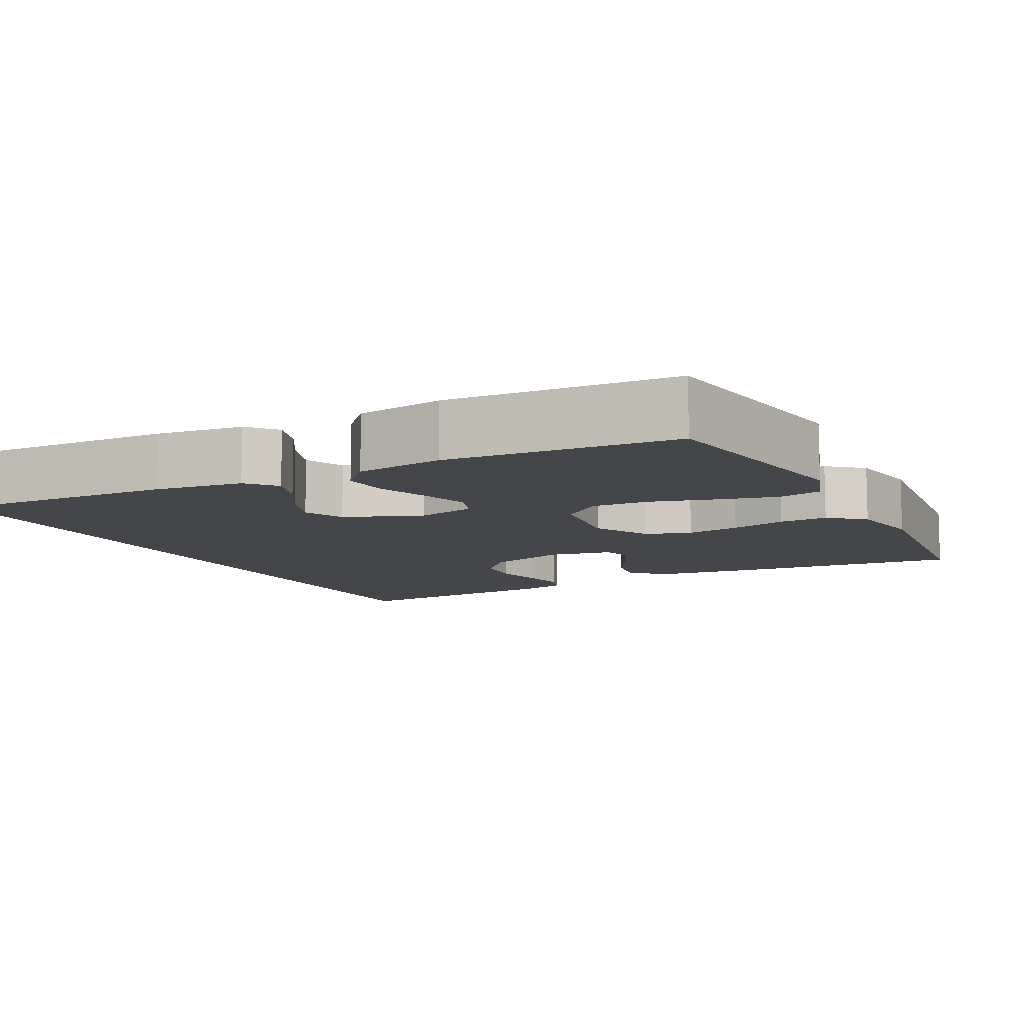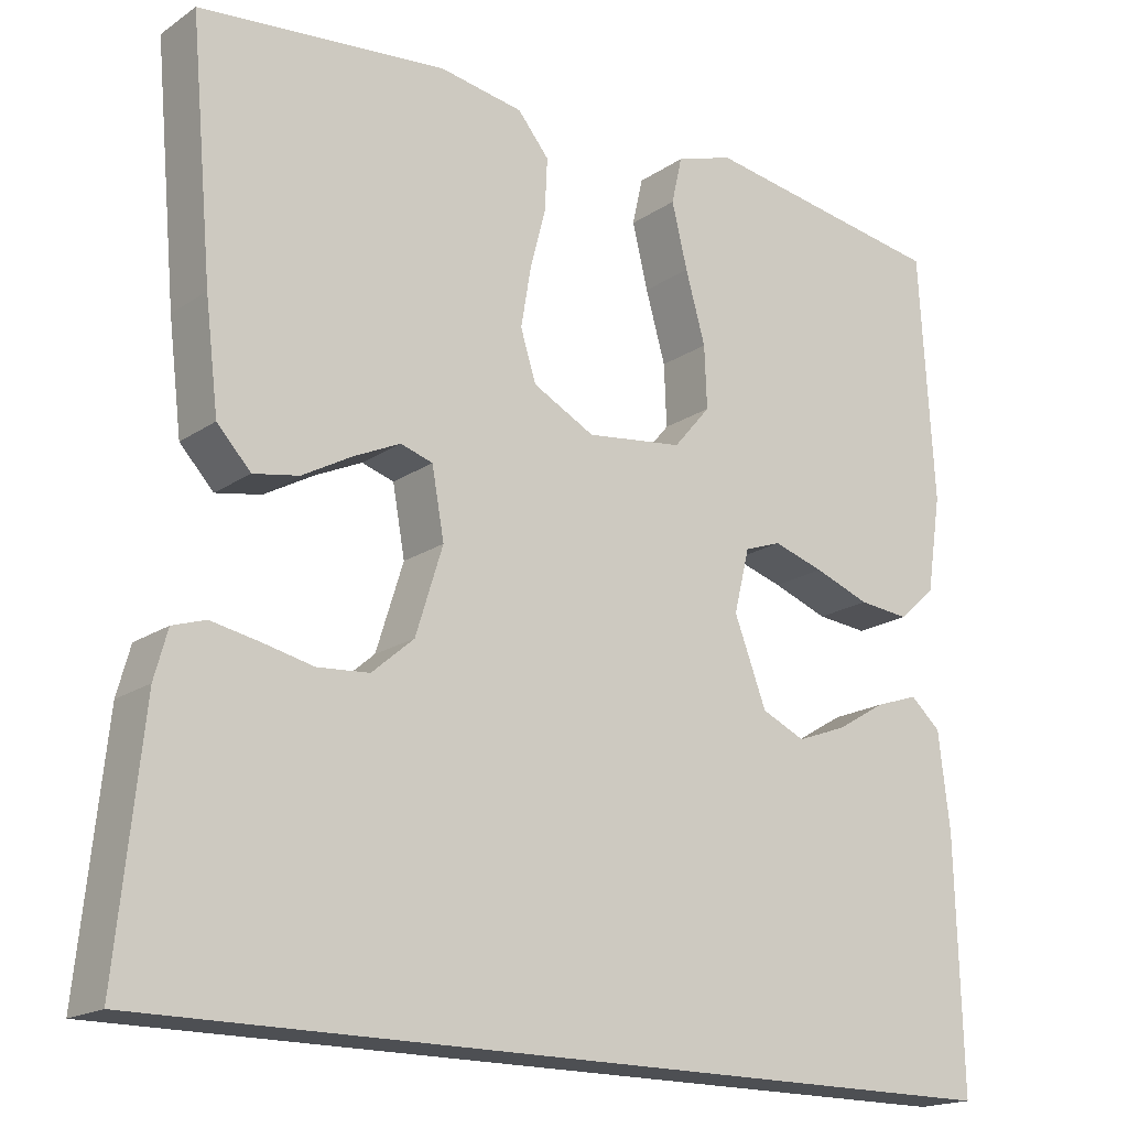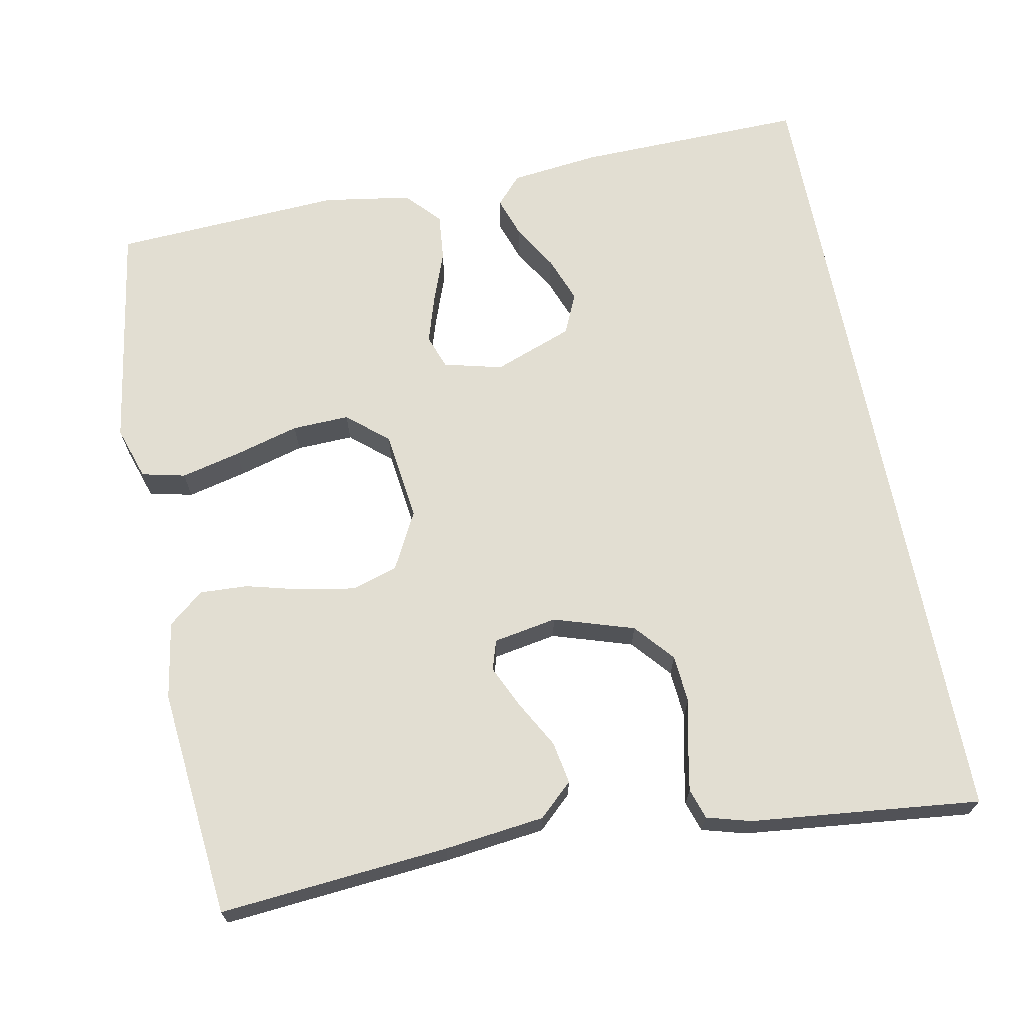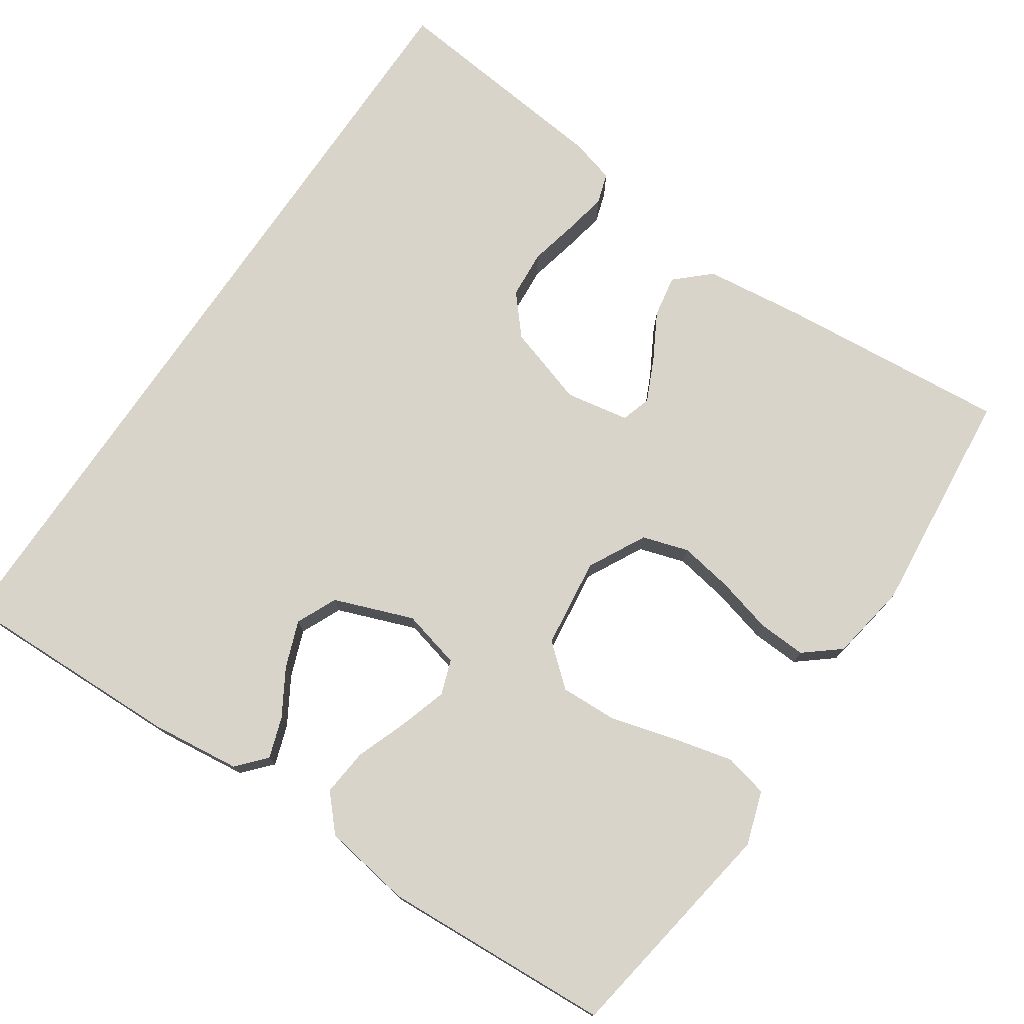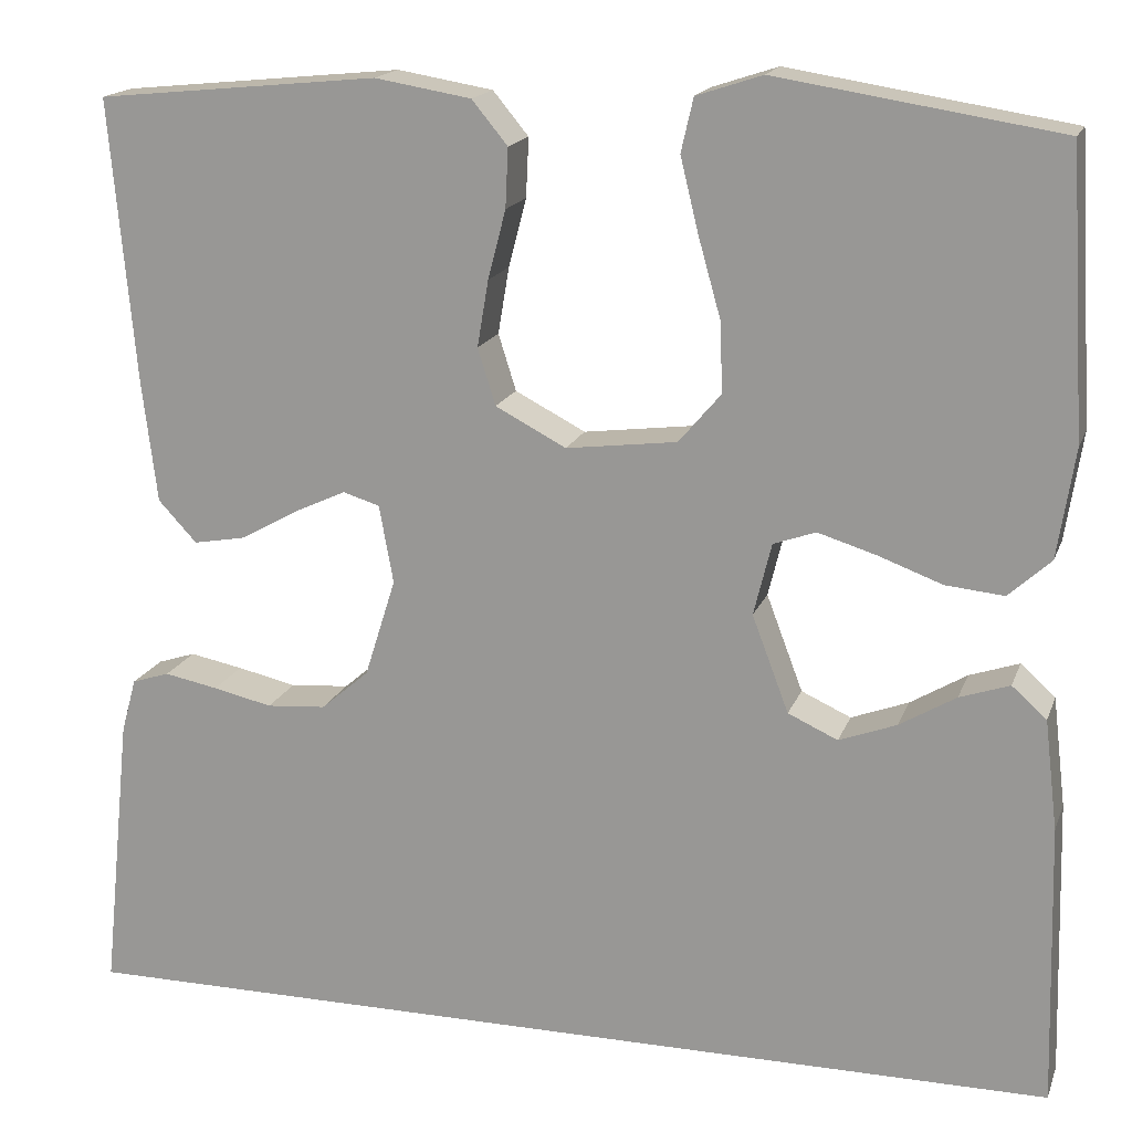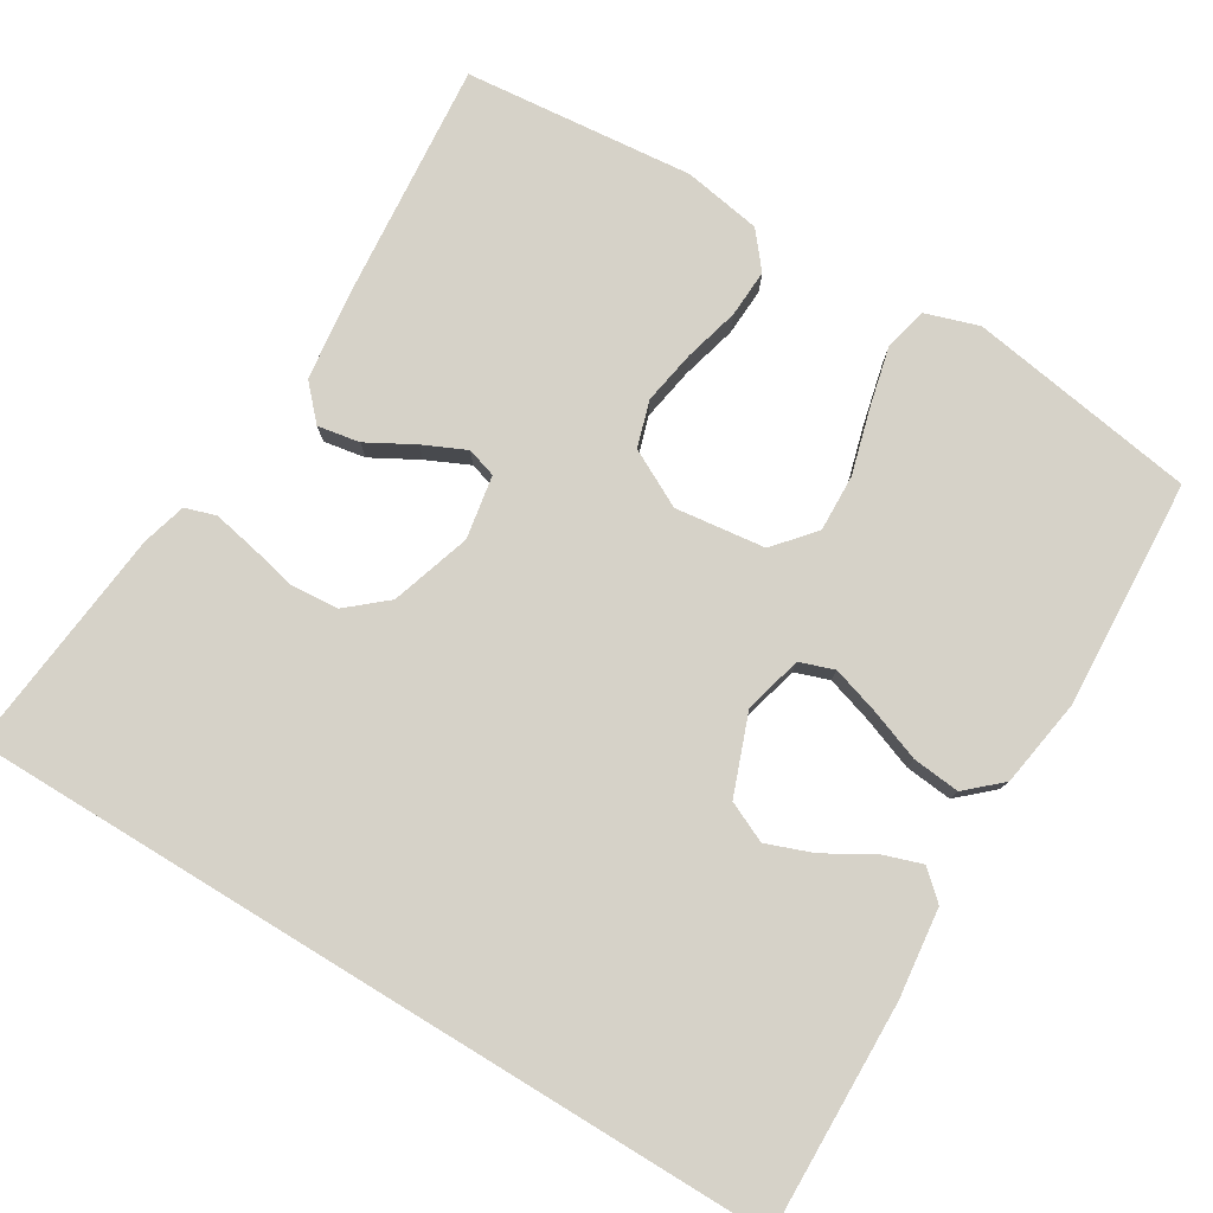
<metadata>
{"format":"obj","ext":"obj","renderer":"f3d","projection":"perspective","resolution":1024,"background":"white","views":[{"elev":-9.8,"azim":-62.9,"up":"+Y"},{"elev":-18.0,"azim":142.3,"up":"+Z"},{"elev":67.9,"azim":79.1,"up":"+Y"},{"elev":75.6,"azim":-55.8,"up":"+Y"},{"elev":17.1,"azim":-163.6,"up":"+Z"},{"elev":78.4,"azim":-148.6,"up":"+Y"}]}
</metadata>
<code>
v -0.5 0.07 0.5
v -0.2 0.07 0.547
v -0.13 0.07 0.524
v -0.117 0.07 0.467
v -0.136 0.07 0.389
v -0.16 0.07 0.304
v -0.163 0.07 0.229
v -0.118 0.07 0.176
v 0 0.07 0.161
v 0.075 0.07 0.2
v 0.094 0.07 0.26
v 0.082 0.07 0.331
v 0.063 0.07 0.404
v 0.06 0.07 0.467
v 0.098 0.07 0.513
v 0.2 0.07 0.53
v 0.5 0.07 0.5
v 0.473 0.07 0.2
v 0.457 0.07 0.069
v 0.416 0.07 0.025
v 0.361 0.07 0.035
v 0.3 0.07 0.069
v 0.244 0.07 0.095
v 0.205 0.07 0.083
v 0.19 0.07 0
v 0.223 0.07 -0.105
v 0.274 0.07 -0.149
v 0.337 0.07 -0.154
v 0.4 0.07 -0.14
v 0.457 0.07 -0.129
v 0.497 0.07 -0.142
v 0.513 0.07 -0.2
v 0.544 0.07 -0.5
v -0.524 0.07 -0.5
v -0.516 0.07 -0.2
v -0.502 0.07 -0.083
v -0.465 0.07 -0.05
v -0.412 0.07 -0.068
v -0.352 0.07 -0.104
v -0.291 0.07 -0.127
v -0.238 0.07 -0.103
v -0.199 0.07 0
v -0.218 0.07 0.077
v -0.263 0.07 0.093
v -0.325 0.07 0.074
v -0.393 0.07 0.049
v -0.455 0.07 0.043
v -0.5 0.07 0.084
v -0.518 0.07 0.2
v -0.5 0 0.5
v -0.2 0 0.547
v -0.13 0 0.524
v -0.117 0 0.467
v -0.136 0 0.389
v -0.16 0 0.304
v -0.163 0 0.229
v -0.118 0 0.176
v 0 0 0.161
v 0.075 0 0.2
v 0.094 0 0.26
v 0.082 0 0.331
v 0.063 0 0.404
v 0.06 0 0.467
v 0.098 0 0.513
v 0.2 0 0.53
v 0.5 0 0.5
v 0.473 0 0.2
v 0.457 0 0.069
v 0.416 0 0.025
v 0.361 0 0.035
v 0.3 0 0.069
v 0.244 0 0.095
v 0.205 0 0.083
v 0.19 0 0
v 0.223 0 -0.105
v 0.274 0 -0.149
v 0.337 0 -0.154
v 0.4 0 -0.14
v 0.457 0 -0.129
v 0.497 0 -0.142
v 0.513 0 -0.2
v 0.544 0 -0.5
v -0.524 0 -0.5
v -0.516 0 -0.2
v -0.502 0 -0.083
v -0.465 0 -0.05
v -0.412 0 -0.068
v -0.352 0 -0.104
v -0.291 0 -0.127
v -0.238 0 -0.103
v -0.199 0 0
v -0.218 0 0.077
v -0.263 0 0.093
v -0.325 0 0.074
v -0.393 0 0.049
v -0.455 0 0.043
v -0.5 0 0.084
v -0.518 0 0.2
f 4 5 6
f 3 4 6
f 2 3 6
f 1 2 6
f 49 1 6
f 48 49 6
f 47 48 6
f 46 47 6
f 45 46 6
f 44 45 6 7
f 43 44 7 8
f 42 43 8 9
f 41 42 9 10
f 37 38 39
f 36 37 39
f 35 36 39
f 34 35 39
f 34 39 40
f 32 33 34
f 31 32 34
f 30 31 34
f 29 30 34
f 28 29 34
f 27 28 34 40
f 26 27 40 41
f 20 21 22
f 19 20 22
f 18 19 22
f 17 18 22
f 16 17 22
f 15 16 22
f 14 15 22
f 13 14 22
f 12 13 22
f 11 12 22 23
f 10 11 23 24
f 25 26 41 10
f 10 24 25
f 55 54 53
f 55 53 52
f 55 52 51
f 55 51 50
f 55 50 98
f 55 98 97
f 55 97 96
f 55 96 95
f 55 95 94
f 56 55 94 93
f 57 56 93 92
f 58 57 92 91
f 59 58 91 90
f 88 87 86
f 88 86 85
f 88 85 84
f 88 84 83
f 89 88 83
f 83 82 81
f 83 81 80
f 83 80 79
f 83 79 78
f 83 78 77
f 89 83 77 76
f 90 89 76 75
f 71 70 69
f 71 69 68
f 71 68 67
f 71 67 66
f 71 66 65
f 71 65 64
f 71 64 63
f 71 63 62
f 71 62 61
f 72 71 61 60
f 73 72 60 59
f 59 90 75 74
f 74 73 59
f 1 50 51 2
f 2 51 52 3
f 3 52 53 4
f 4 53 54 5
f 5 54 55 6
f 6 55 56 7
f 7 56 57 8
f 8 57 58 9
f 9 58 59 10
f 10 59 60 11
f 11 60 61 12
f 12 61 62 13
f 13 62 63 14
f 14 63 64 15
f 15 64 65 16
f 16 65 66 17
f 17 66 67 18
f 18 67 68 19
f 19 68 69 20
f 20 69 70 21
f 21 70 71 22
f 22 71 72 23
f 23 72 73 24
f 24 73 74 25
f 25 74 75 26
f 26 75 76 27
f 27 76 77 28
f 28 77 78 29
f 29 78 79 30
f 30 79 80 31
f 31 80 81 32
f 32 81 82 33
f 33 82 83 34
f 34 83 84 35
f 35 84 85 36
f 36 85 86 37
f 37 86 87 38
f 38 87 88 39
f 39 88 89 40
f 40 89 90 41
f 41 90 91 42
f 42 91 92 43
f 43 92 93 44
f 44 93 94 45
f 45 94 95 46
f 46 95 96 47
f 47 96 97 48
f 48 97 98 49
f 49 98 50 1

</code>
